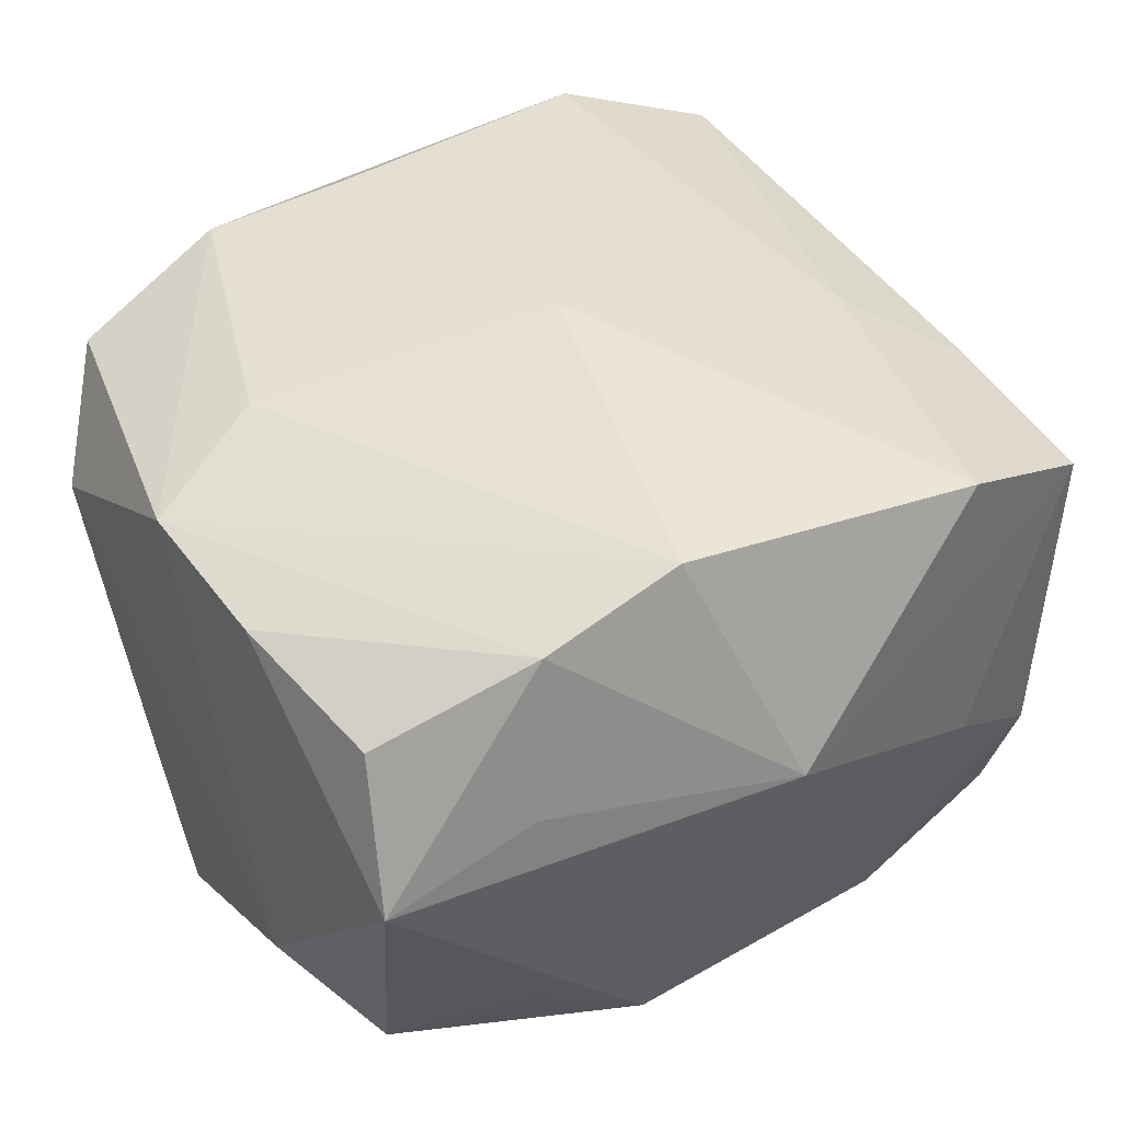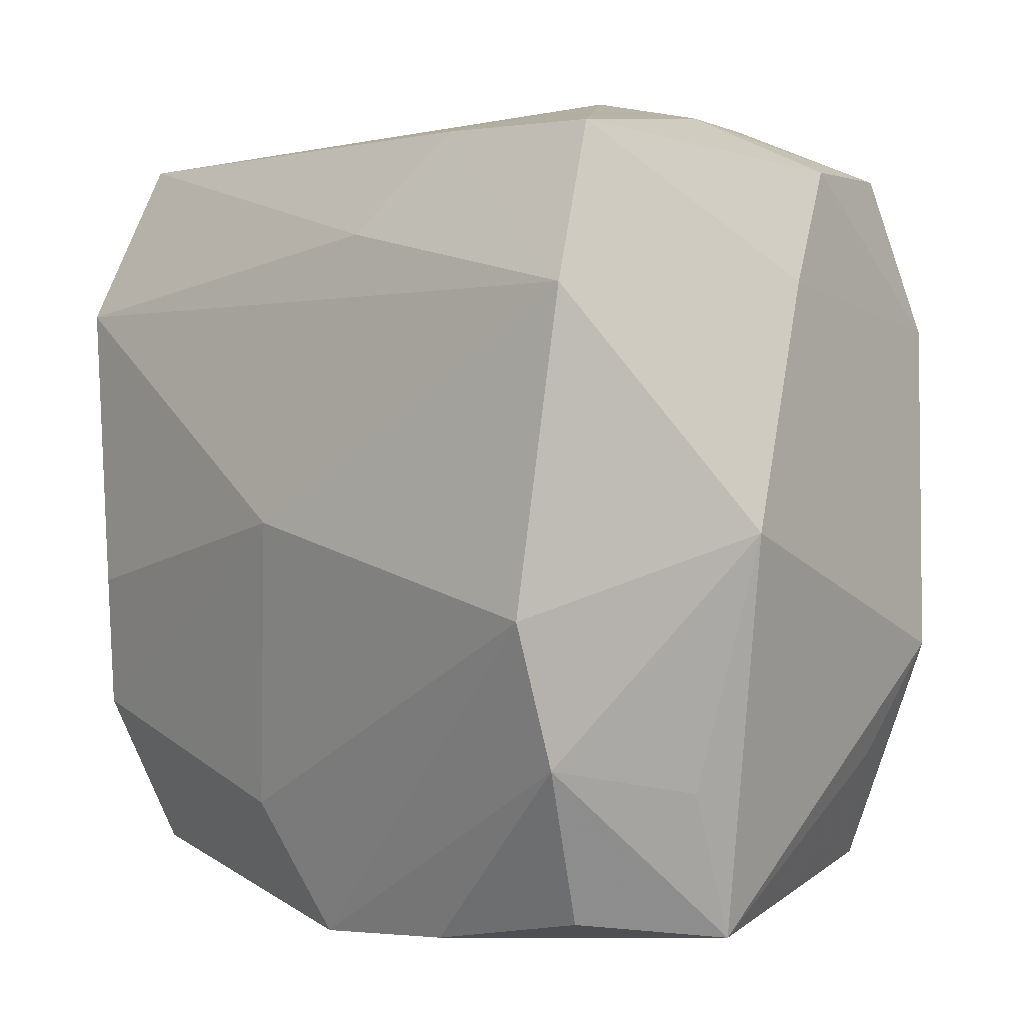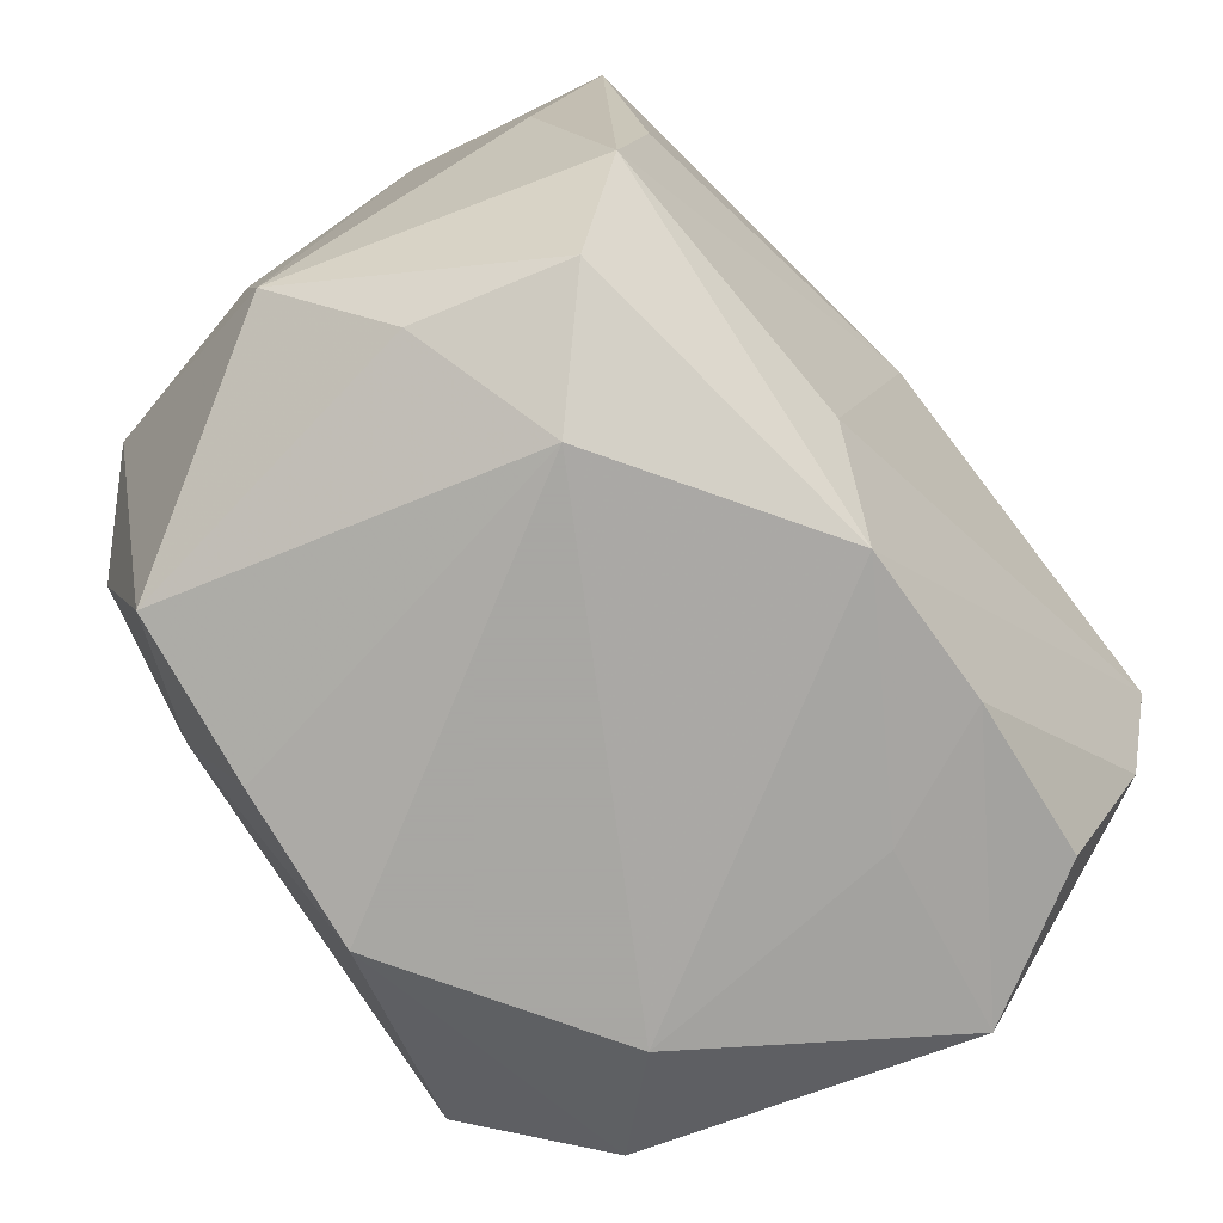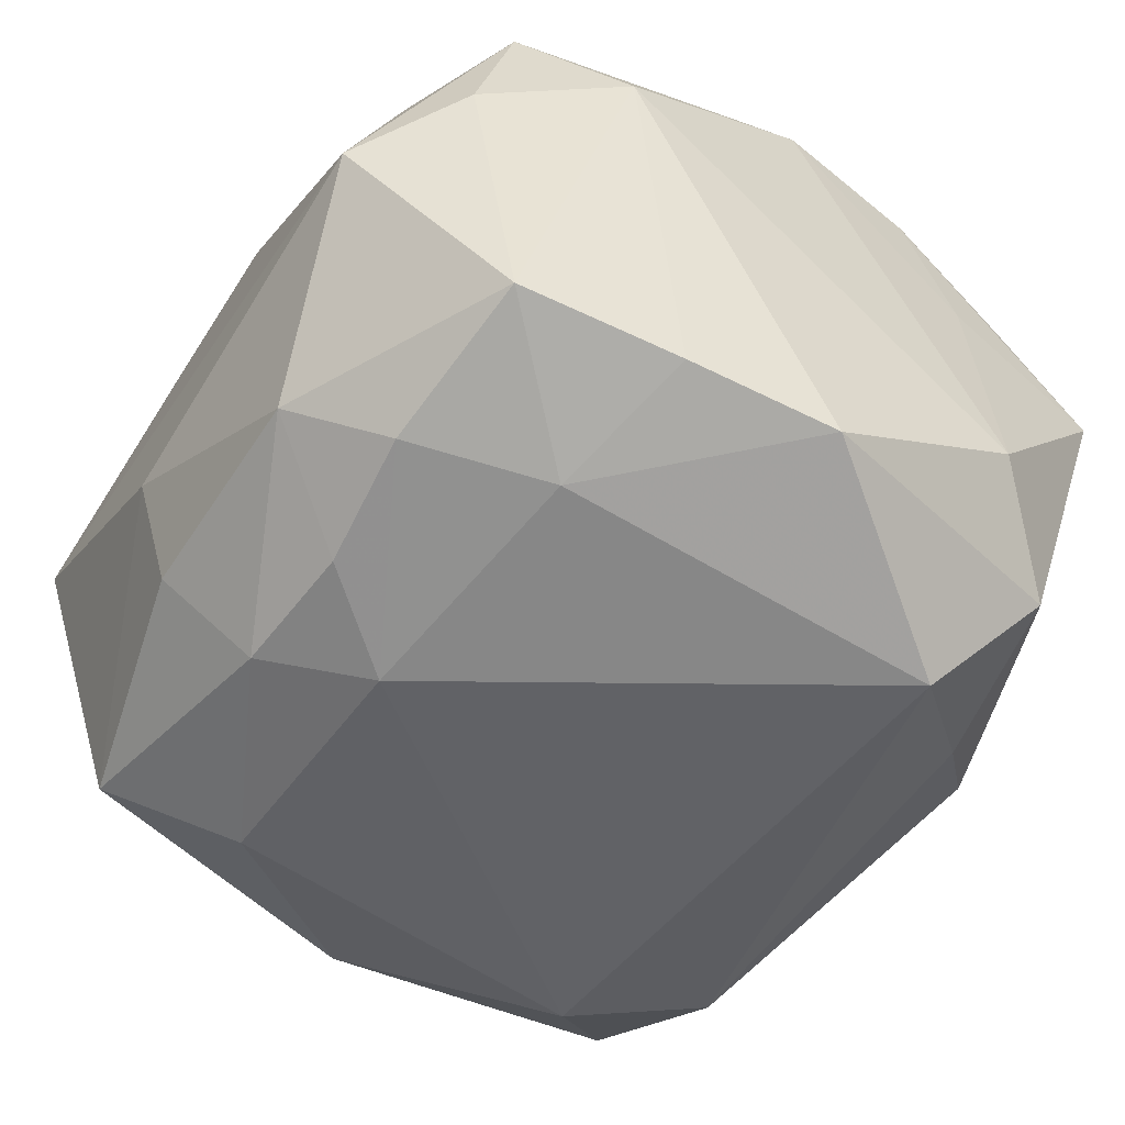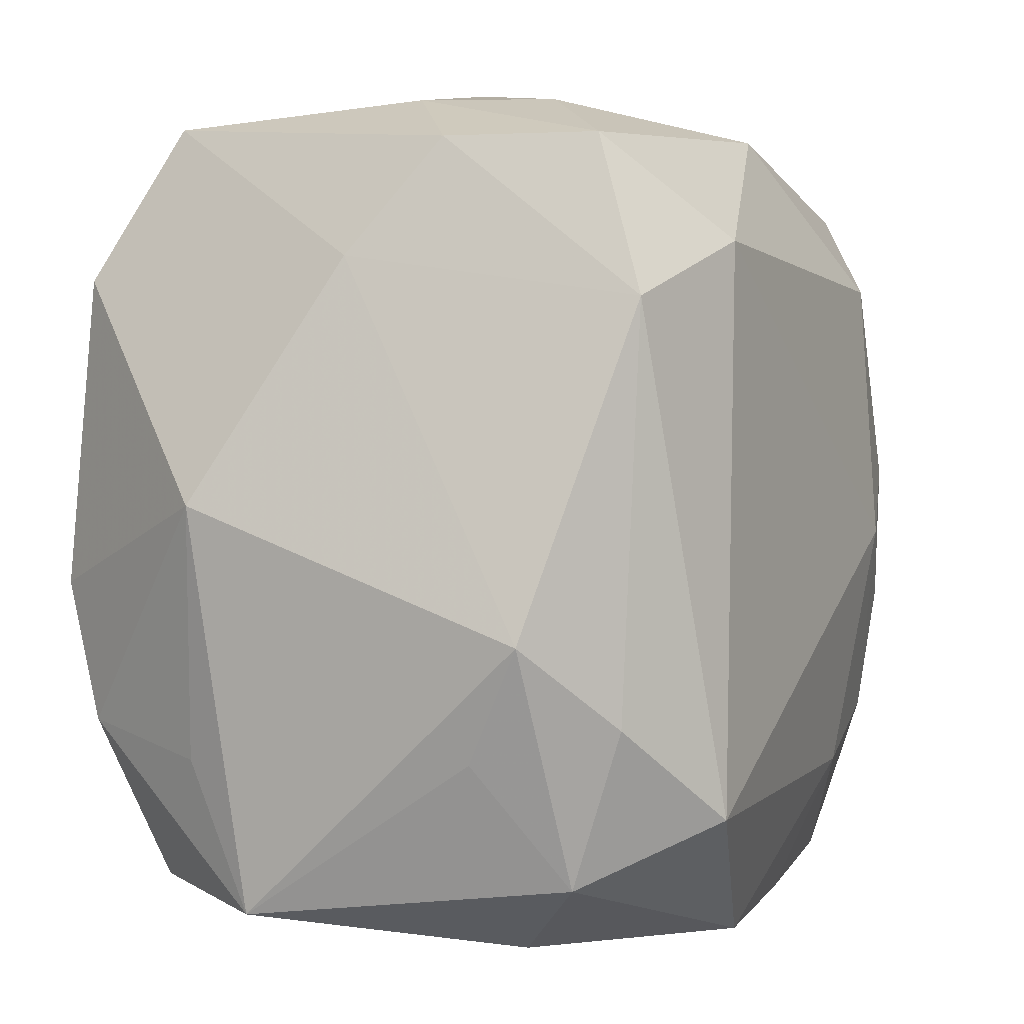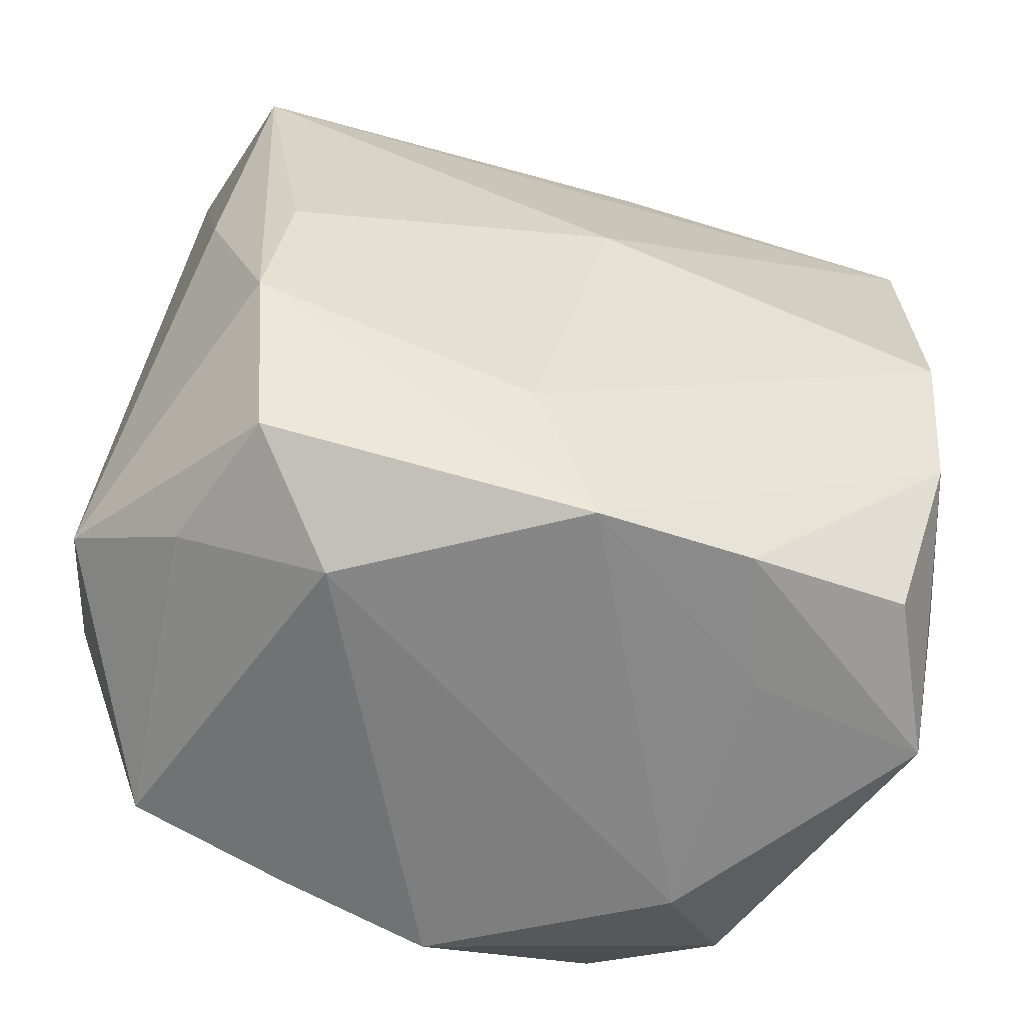
<metadata>
{"format":"obj","ext":"obj","renderer":"f3d","projection":"perspective","resolution":1024,"background":"white","views":[{"elev":45.6,"azim":60.4,"up":"+Z"},{"elev":3.1,"azim":44.9,"up":"+Y"},{"elev":-74.4,"azim":-51.3,"up":"+Y"},{"elev":-50.6,"azim":-35.0,"up":"+Z"},{"elev":-0.7,"azim":118.0,"up":"+Y"},{"elev":-59.4,"azim":-18.5,"up":"+Y"}]}
</metadata>
<code>
v -0.01097 -0.0151 -0.01715
v 0.01839 0.02337 0.01278
v 0.01844 -0.02093 0.01364
v -0.02357 -0.007409 -0.01179
v 0.02255 -0.02231 0.005448
v -0.01817 -0.0207 0.01324
v -0.02486 0.006448 -0.004689
v 0.003162 0.01755 0.01608
v -0.0001432 -0.02385 0.01543
v 0.02312 -0.01366 0.008881
v 0.02232 0.01478 -0.0008864
v 0.02176 -0.01337 -0.008523
v 0.01192 -0.02342 0.00748
v 0.01232 -0.02468 -0.007225
v -0.01859 0.02036 -0.01381
v 0.01074 0.01577 -0.01956
v 0.01735 -0.0205 -0.0126
v -0.0004807 0.0008076 0.0201
v 0.01169 -0.01677 -0.0194
v 0.02037 -0.01175 0.01755
v -0.0002065 -0.02468 -0.01484
v -0.02286 0.0002976 0.01345
v 0.0188 0.01207 -0.01749
v -0.02125 0.01315 0.01684
v -0.01879 -0.003722 0.01789
v 0.02617 0.0008121 0.007092
v -0.01896 -0.01198 -0.0159
v -0.01992 -0.01169 0.01672
v -0.00899 -0.02325 -0.01391
v -0.02275 0.006242 -0.01167
v -0.004195 -0.0164 0.01734
v 0.02004 -0.00359 0.01987
v 0.007843 0.0234 0.01291
v 0.02312 -0.006888 -0.01212
v -0.0127 -0.02468 0.007844
v -0.01979 0.02255 0.01272
v -0.02059 -0.02054 0.004938
v 0.00891 -0.02296 0.01491
v 0.02087 0.01436 0.01754
v -0.01556 0.02377 -0.001067
v -0.0181 0.003469 -0.01777
v 0.01139 0.02458 -0.008504
v -0.02324 0.02271 0.00417
v -0.01822 -0.02145 -0.01277
v 0.01736 0.02141 -0.01425
v 0.01414 0.0247 -0.001155
v 0.01822 -0.01148 -0.01603
v -0.0008861 0.02319 -0.01555
v -0.01795 -0.004517 -0.01749
v -0.02578 -0.01588 9.754e-05
v 0.01998 0.02142 -0.005894
v 0.006438 0.02611 -0.00118
v -0.01241 -0.0005045 -0.01956
v -0.01187 0.01486 -0.01877
f 24 25 18
f 25 24 28
f 18 25 28
f 21 14 35
f 18 32 39
f 39 24 18
f 50 28 22
f 22 28 24
f 18 28 31
f 31 32 18
f 6 28 50
f 7 15 30
f 19 21 1
f 1 44 27
f 36 24 8
f 24 39 8
f 43 40 15
f 43 36 52
f 52 40 43
f 43 15 7
f 43 24 36
f 43 22 24
f 43 7 50
f 50 22 43
f 54 15 48
f 15 40 48
f 48 16 54
f 48 40 52
f 38 5 3
f 13 5 38
f 14 5 13
f 26 39 32
f 26 5 34
f 26 2 39
f 17 5 14
f 19 47 17
f 17 21 19
f 17 14 21
f 17 47 34
f 50 44 37
f 37 44 35
f 37 6 50
f 35 6 37
f 21 35 29
f 35 44 29
f 29 1 21
f 44 1 29
f 9 31 28
f 28 6 9
f 32 31 9
f 9 6 35
f 9 35 14
f 9 13 38
f 14 13 9
f 53 1 27
f 19 1 53
f 53 16 19
f 54 16 53
f 41 30 15
f 54 53 41
f 41 15 54
f 52 36 33
f 33 2 52
f 36 8 33
f 33 8 39
f 39 2 33
f 11 26 34
f 2 26 11
f 20 3 5
f 20 26 32
f 38 3 20
f 20 9 38
f 32 9 20
f 34 5 12
f 12 17 34
f 5 17 12
f 30 41 4
f 4 44 50
f 27 44 4
f 50 7 4
f 7 30 4
f 49 53 27
f 49 41 53
f 27 4 49
f 49 4 41
f 16 48 45
f 5 26 10
f 10 20 5
f 26 20 10
f 2 11 51
f 46 51 45
f 52 2 46
f 2 51 46
f 45 51 23
f 16 45 23
f 23 11 34
f 23 51 11
f 34 47 23
f 19 16 23
f 23 47 19
f 52 46 42
f 42 46 45
f 42 48 52
f 42 45 48

</code>
